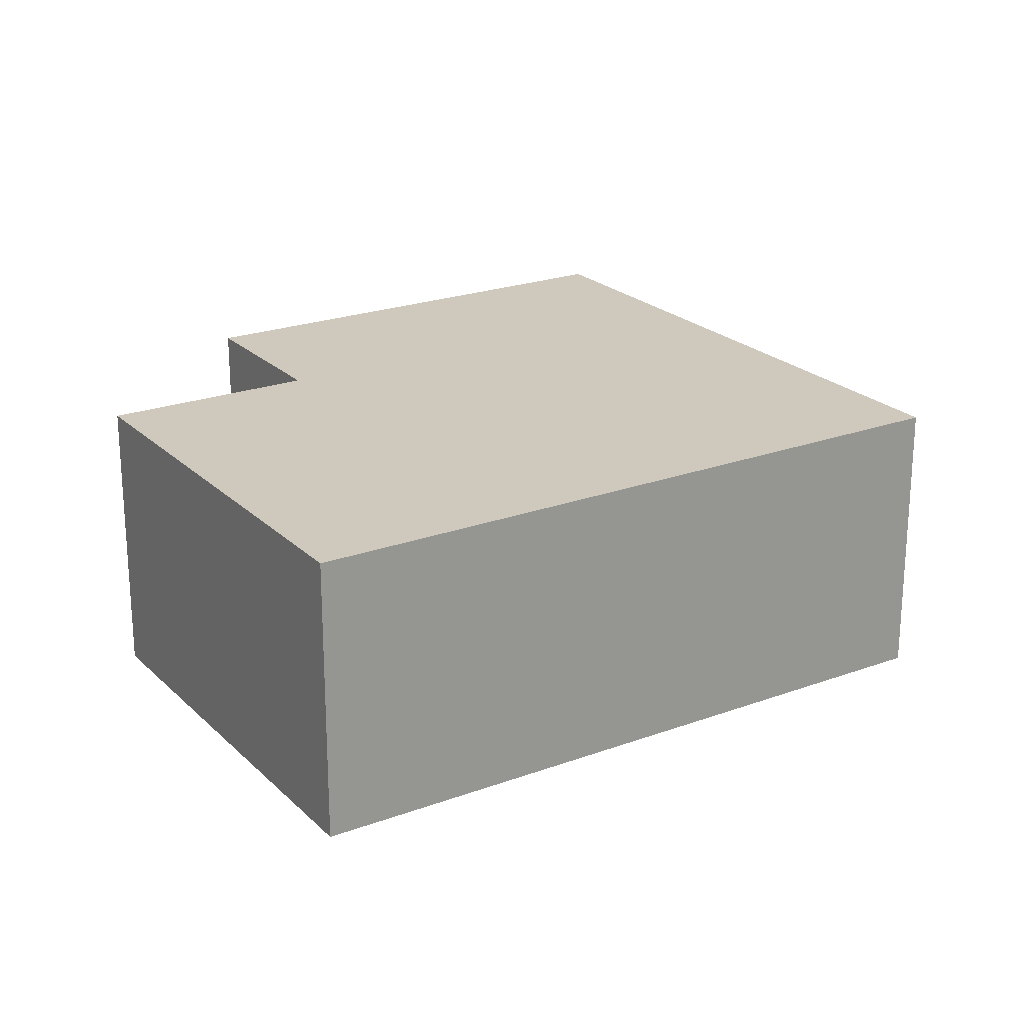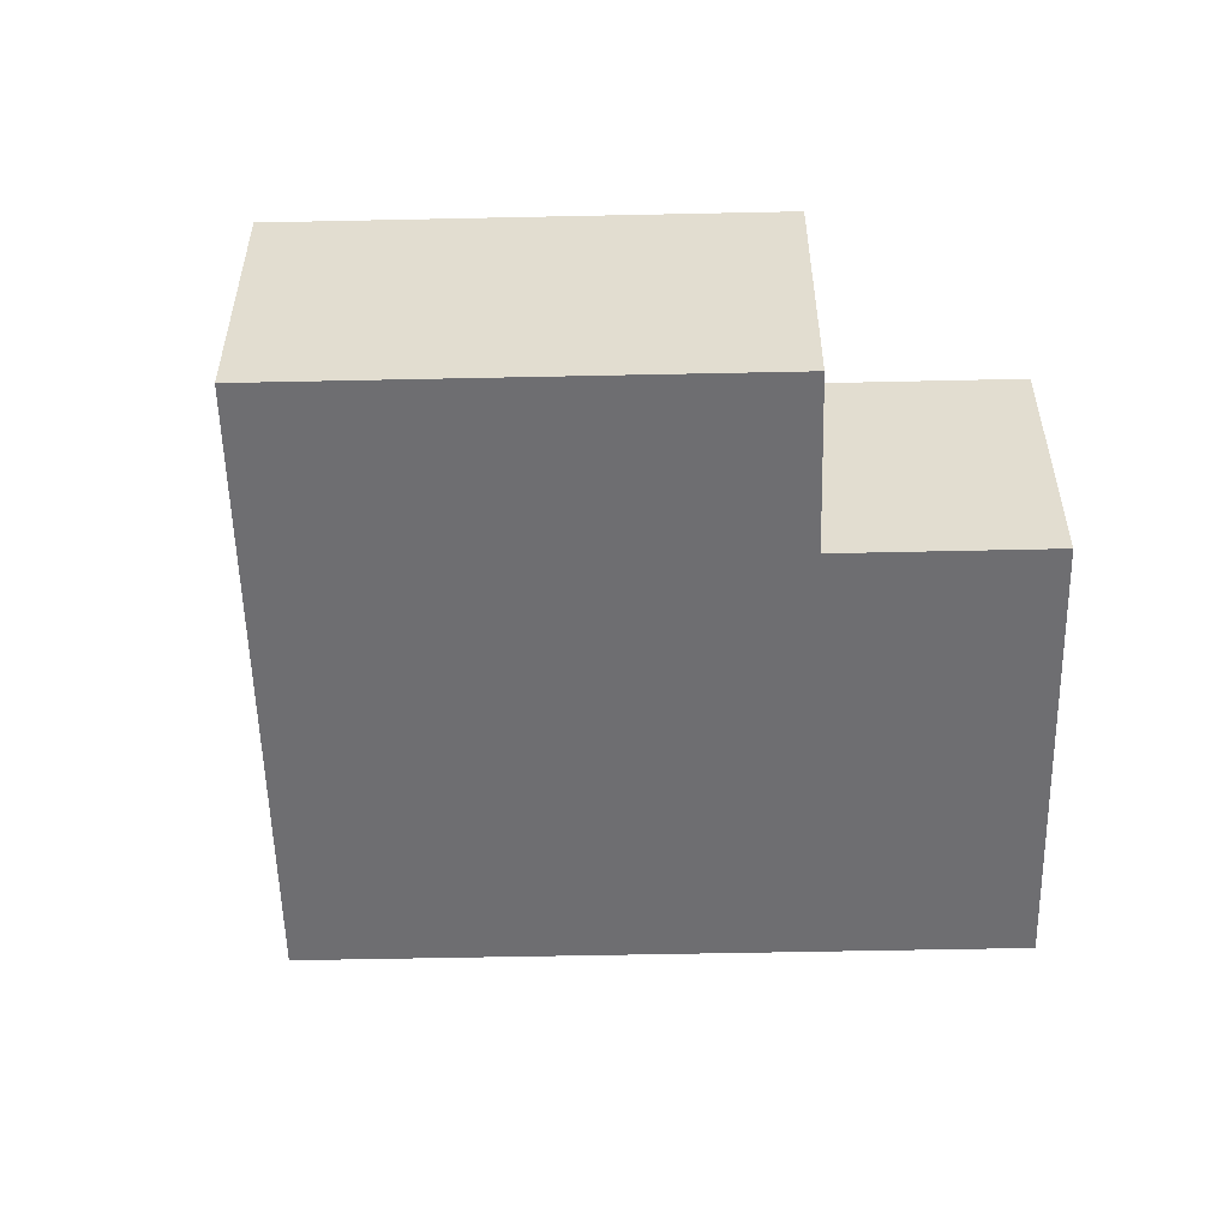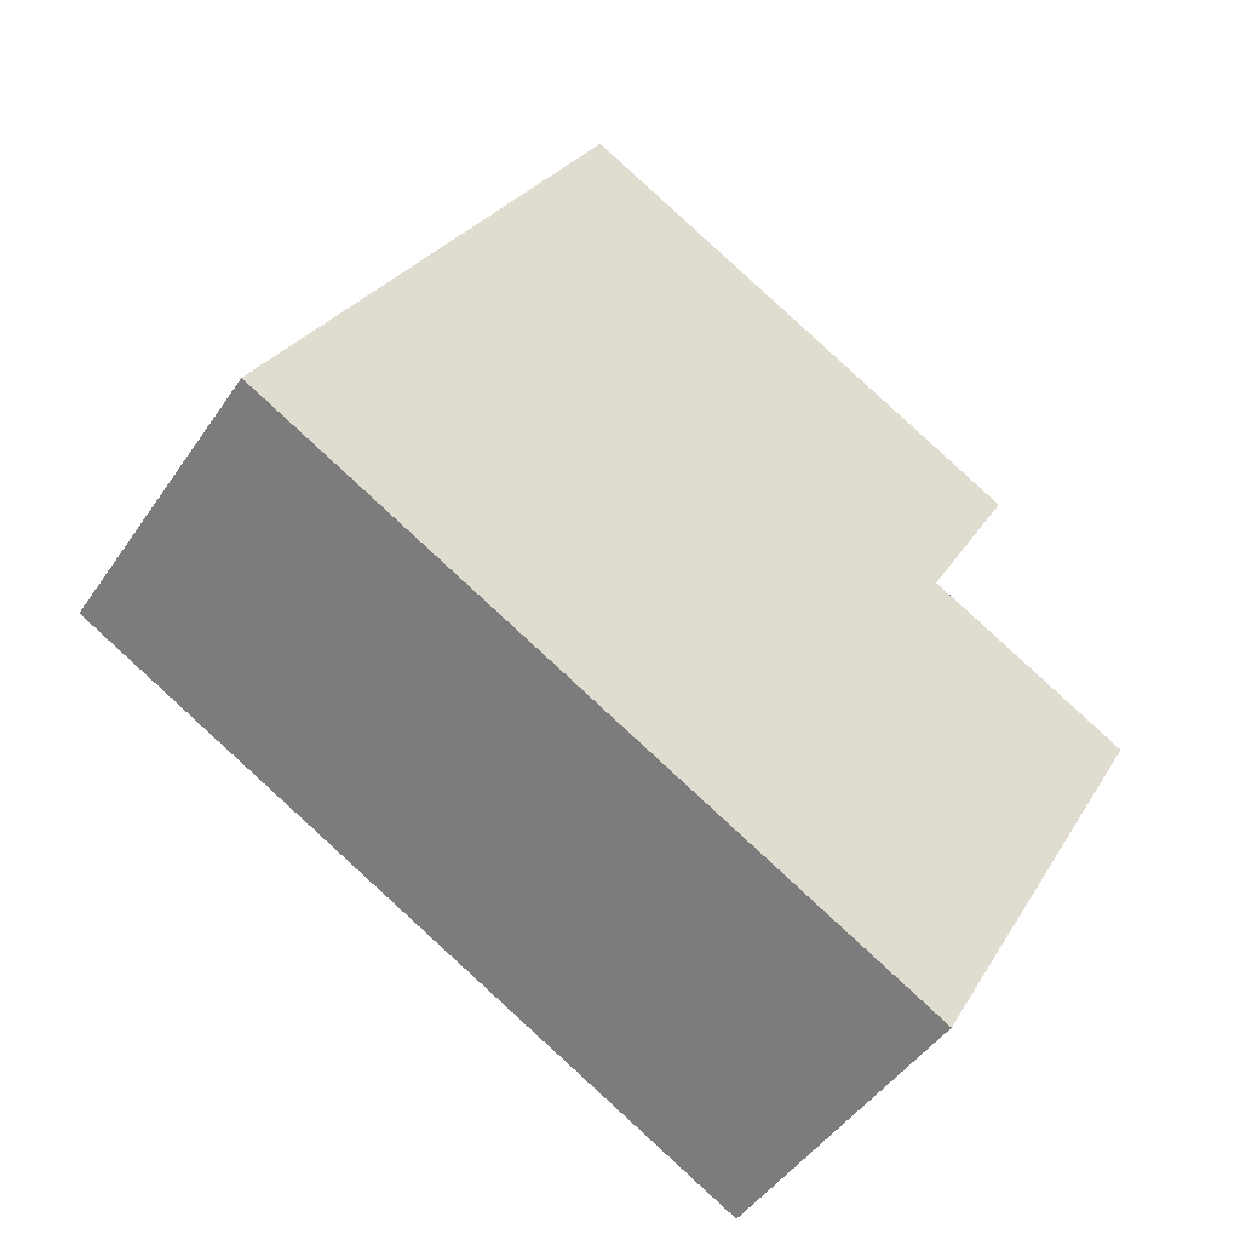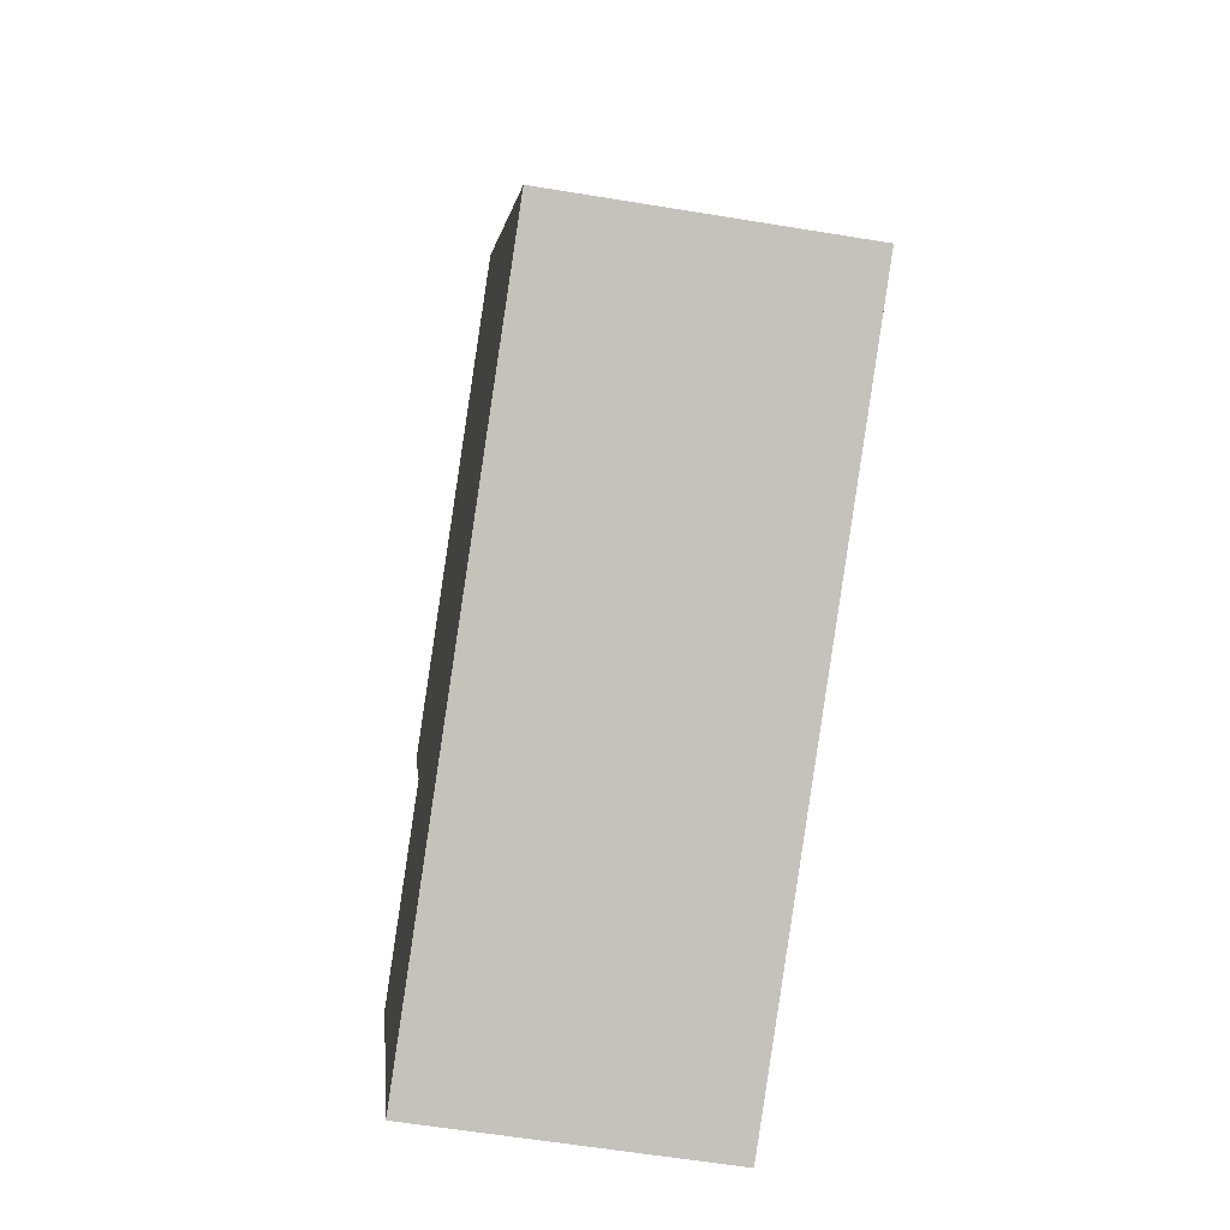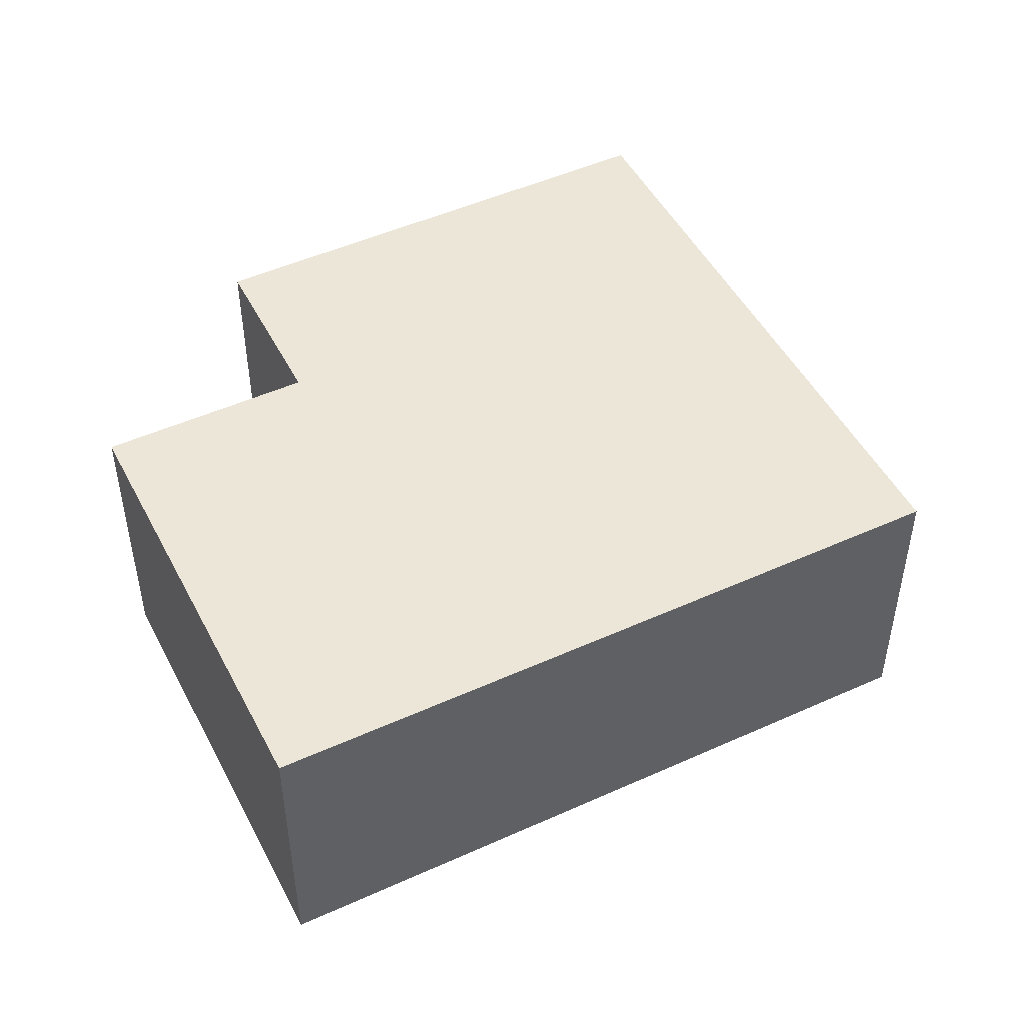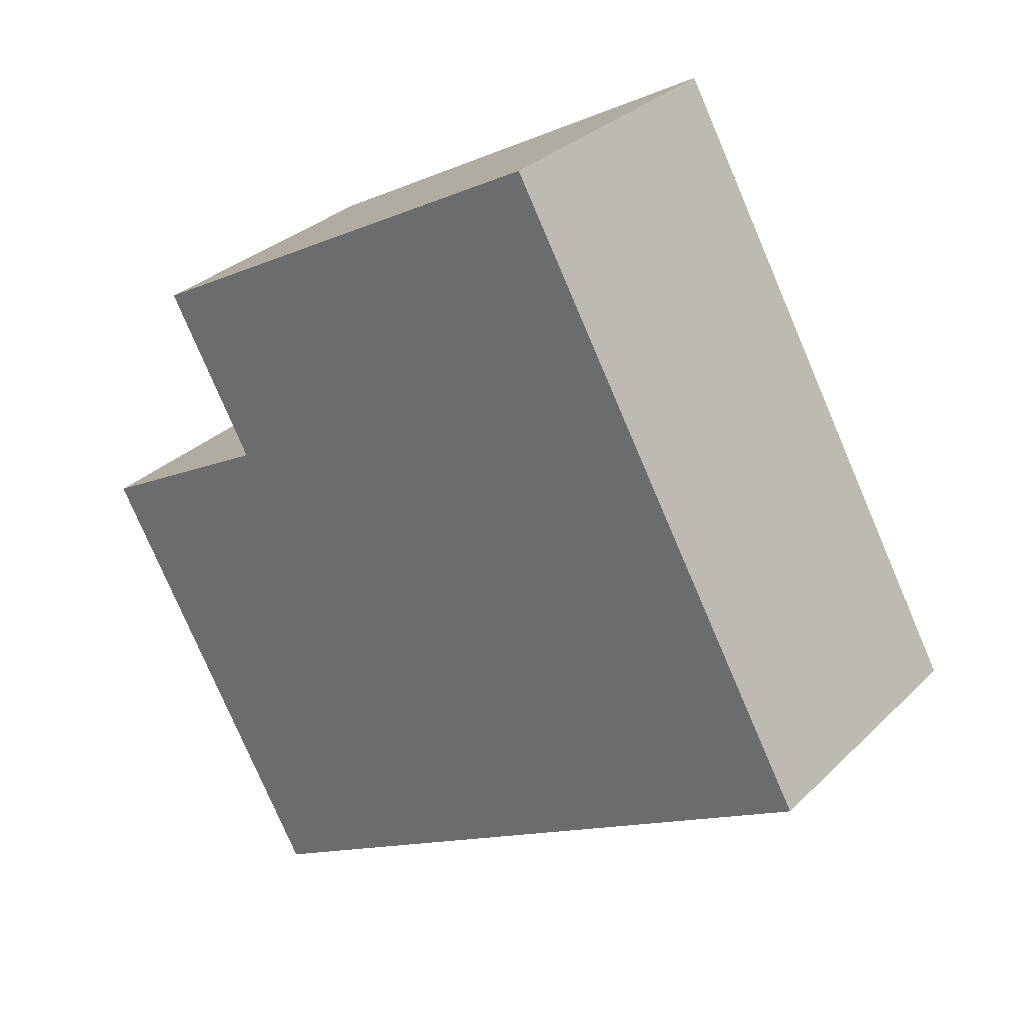
<metadata>
{"format":"obj","ext":"obj","renderer":"f3d","projection":"perspective","resolution":1024,"background":"white","views":[{"elev":22.5,"azim":176.7,"up":"+Y"},{"elev":-54.4,"azim":30.5,"up":"+Y"},{"elev":-46.8,"azim":-32.3,"up":"+Z"},{"elev":-58.7,"azim":-99.7,"up":"+Z"},{"elev":48.8,"azim":-177.5,"up":"+Y"},{"elev":30.7,"azim":-143.7,"up":"+Z"}]}
</metadata>
<code>
v  7.722 3.523 -4.316
v  8.175 3.523 1.967
v  10.51 3.523 0.668
v  3.87 3.523 6.925
v  9.253 3.523 3.917
v  0 3.523 2.157e-16
v  10.51 -4.09e-17 0.668
v  7.722 2.643e-16 -4.316
v  9.253 -2.398e-16 3.917
v  8.175 -1.204e-16 1.967
v  0 0 0
v  3.87 -4.24e-16 6.925
g defaultobject
f 1 2 3
f 2 4 5
f 4 2 1
f 4 1 6
f 7 1 3
f 1 7 8
f 9 2 5
f 2 9 10
f 8 6 1
f 6 8 11
f 11 4 6
f 4 11 12
f 12 5 4
f 5 12 9
f 10 3 2
f 3 10 7
f 7 11 8
f 11 7 10
f 11 10 9
f 11 9 12

</code>
